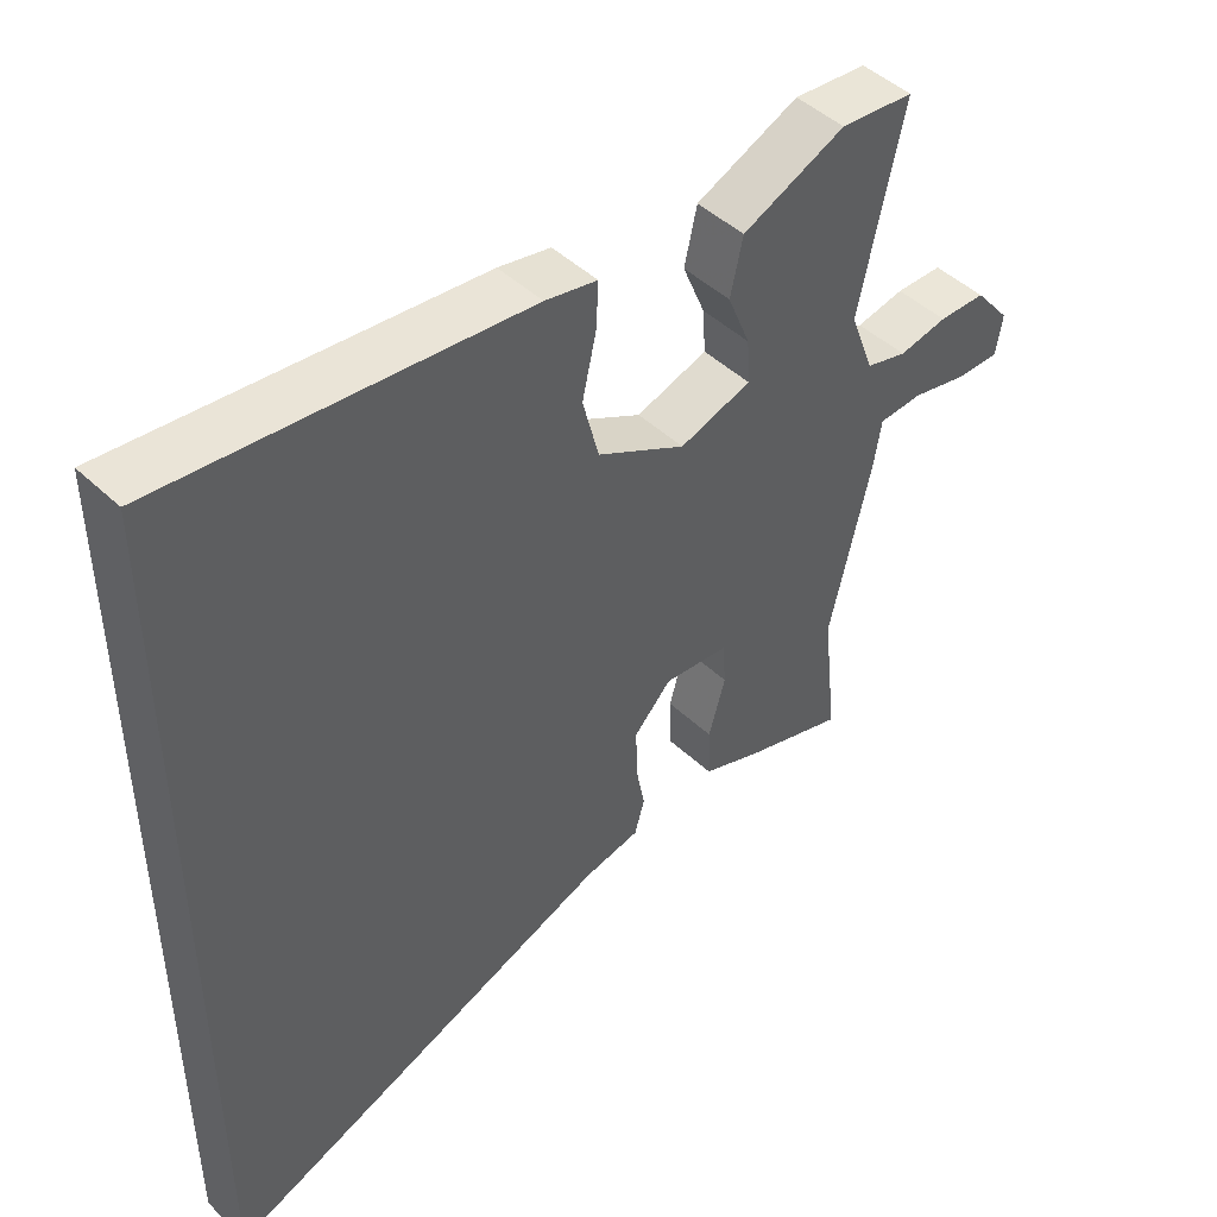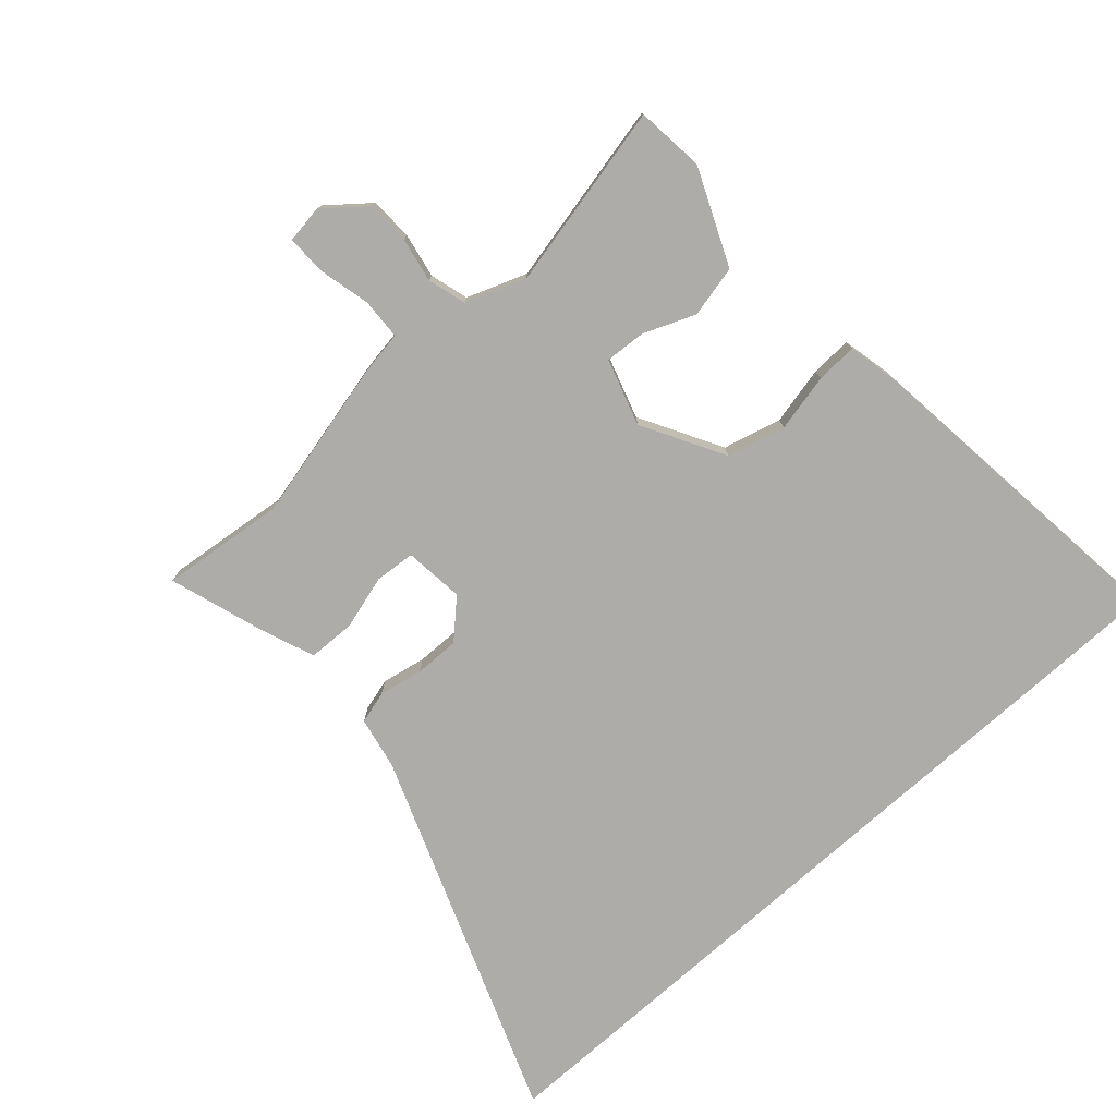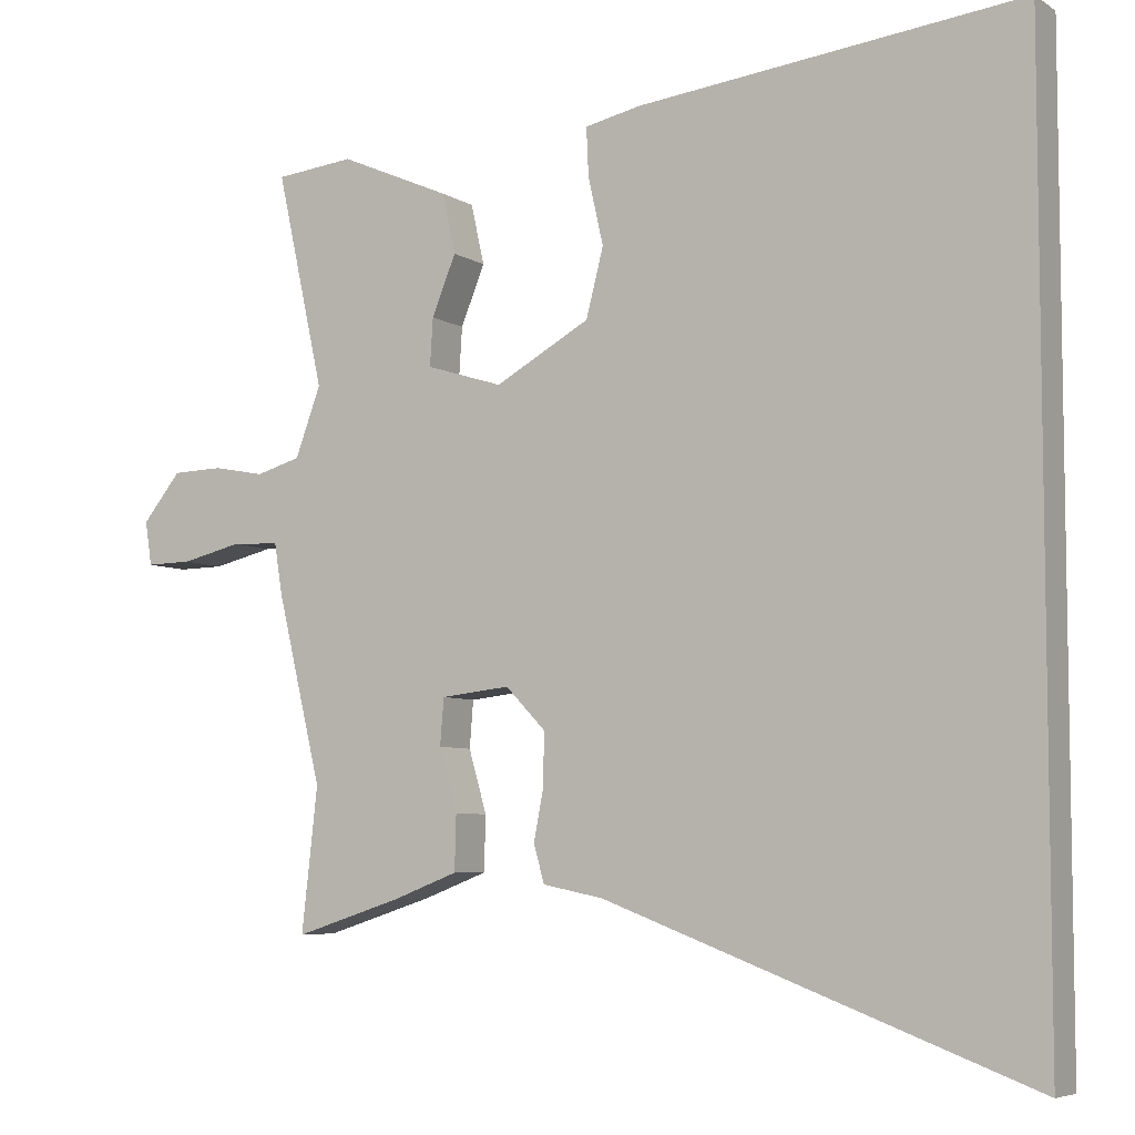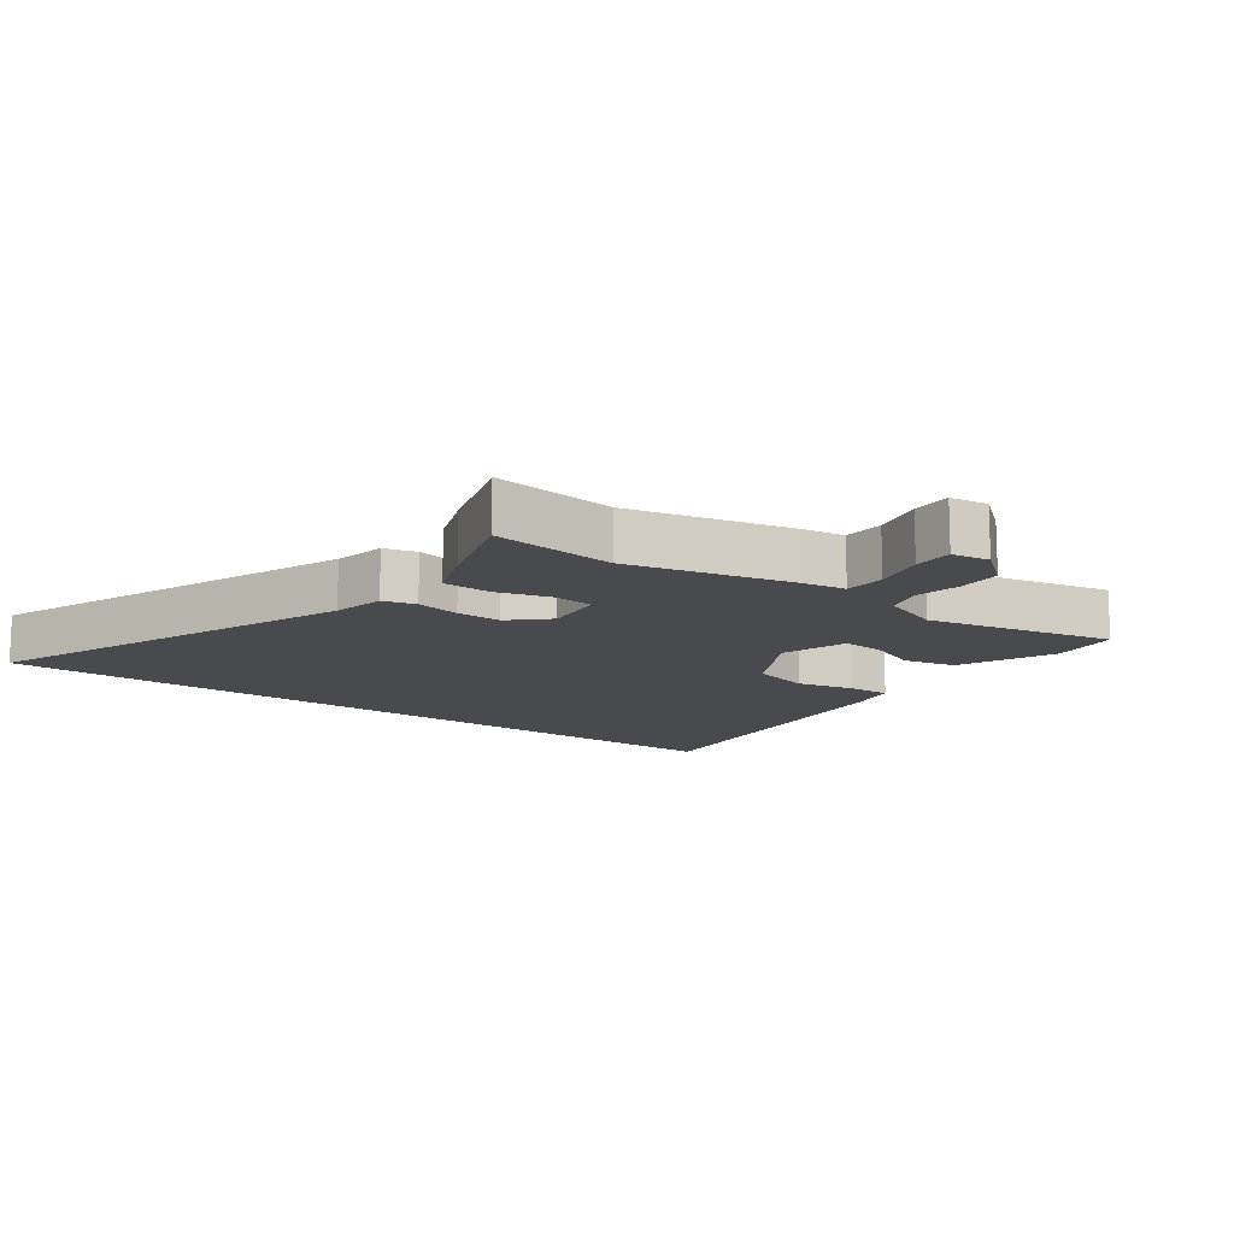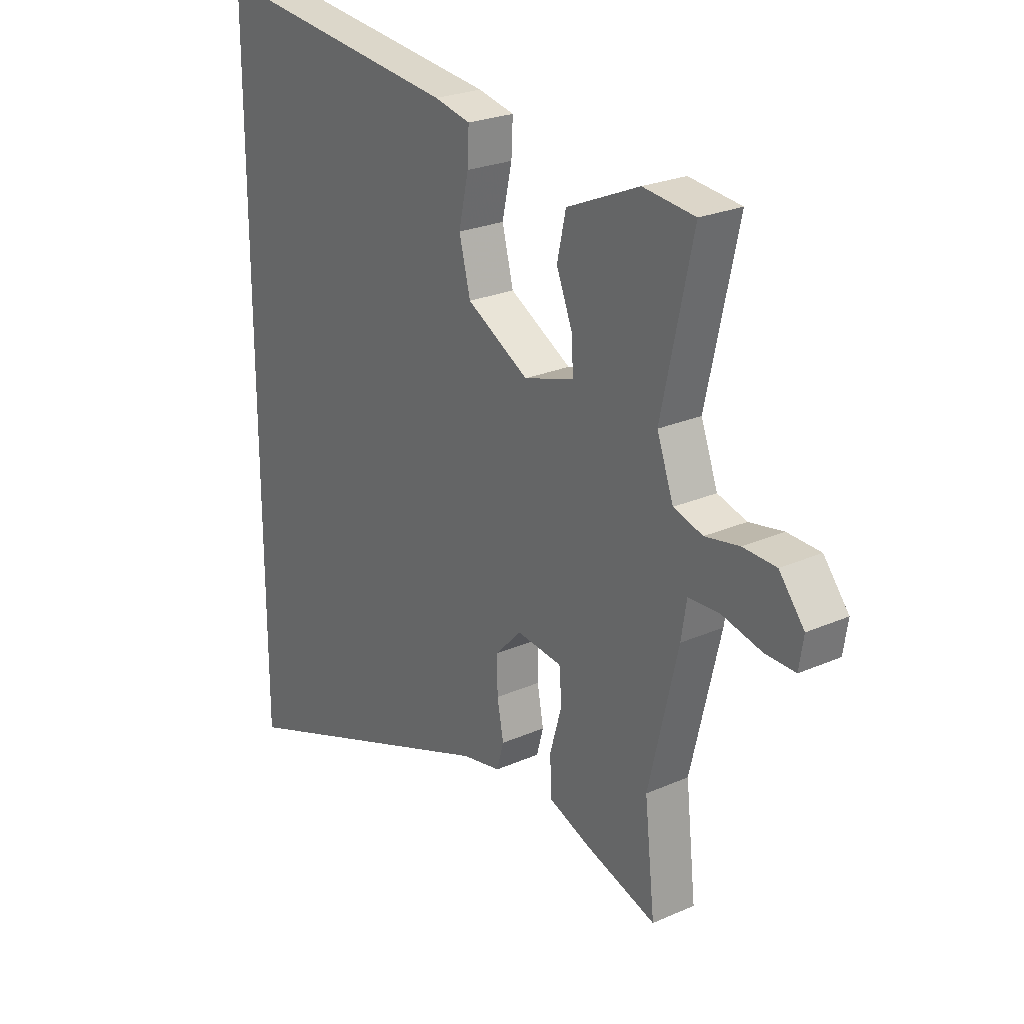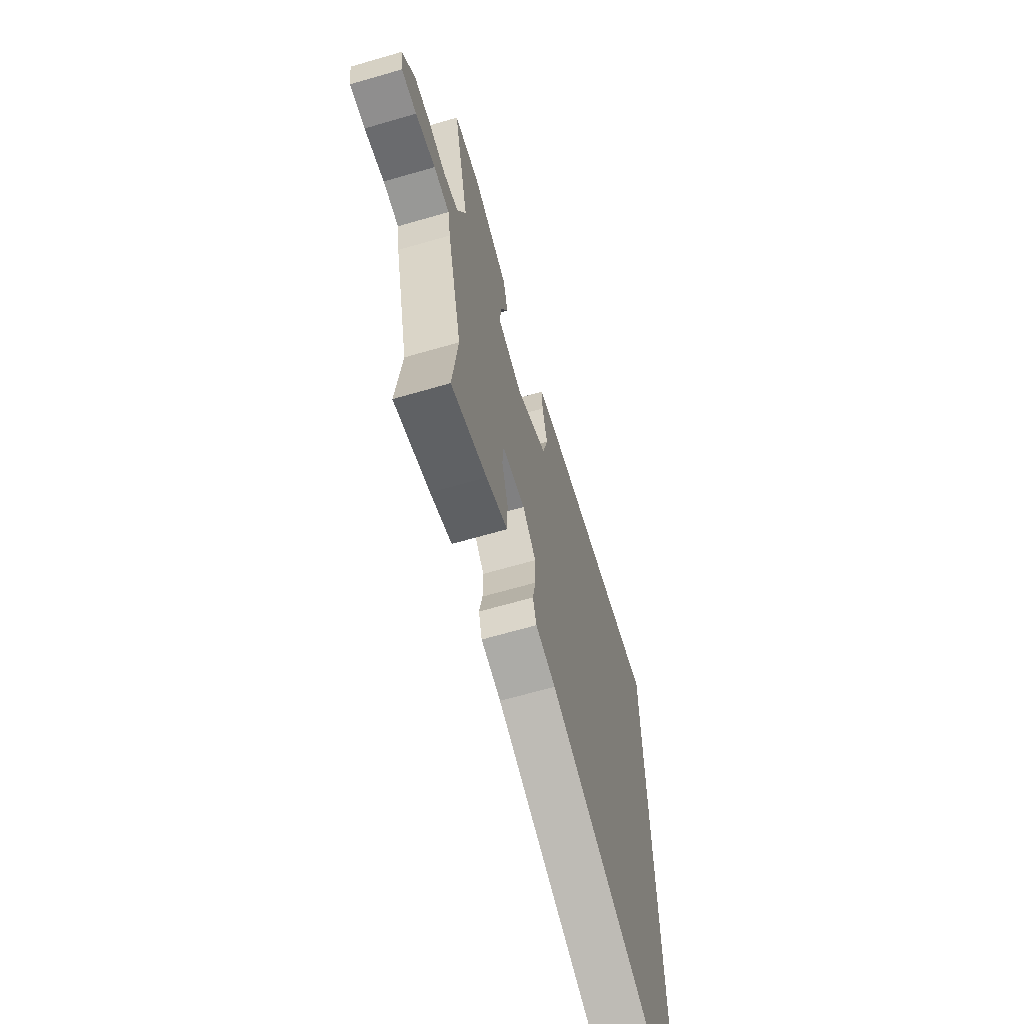
<metadata>
{"format":"obj","ext":"obj","renderer":"f3d","projection":"perspective","resolution":1024,"background":"white","views":[{"elev":46.7,"azim":136.8,"up":"+Z"},{"elev":-77.0,"azim":-48.2,"up":"+Y"},{"elev":-6.1,"azim":29.8,"up":"+Z"},{"elev":-13.1,"azim":-126.5,"up":"+Y"},{"elev":24.7,"azim":-125.7,"up":"+Z"},{"elev":-65.9,"azim":-73.7,"up":"+Z"}]}
</metadata>
<code>
v 0.5 0.07 -0.684
v -0.065 0.07 -0.471
v -0.145 0.07 -0.455
v -0.159 0.07 -0.405
v -0.146 0.07 -0.337
v -0.145 0.07 -0.268
v -0.198 0.07 -0.213
v -0.29 0.07 -0.223
v -0.295 0.07 -0.285
v -0.271 0.07 -0.368
v -0.273 0.07 -0.441
v -0.359 0.07 -0.474
v -0.502 0.07 -0.52
v -0.481 0.07 -0.33
v -0.54 0.07 -0.083
v -0.551 0.07 -0.015
v -0.614 0.07 -0.012
v -0.694 0.07 -0.031
v -0.755 0.07 -0.032
v -0.764 0.07 0.026
v -0.713 0.07 0.089
v -0.646 0.07 0.091
v -0.577 0.07 0.078
v -0.518 0.07 0.095
v -0.484 0.07 0.187
v -0.547 0.07 0.472
v -0.442 0.07 0.483
v -0.295 0.07 0.419
v -0.277 0.07 0.339
v -0.309 0.07 0.26
v -0.313 0.07 0.197
v -0.211 0.07 0.165
v -0.085 0.07 0.235
v -0.062 0.07 0.325
v -0.082 0.07 0.414
v -0.085 0.07 0.478
v -0.011 0.07 0.494
v 0.5 0.07 0.553
v 0.5 0 -0.684
v -0.065 0 -0.471
v -0.145 0 -0.455
v -0.159 0 -0.405
v -0.146 0 -0.337
v -0.145 0 -0.268
v -0.198 0 -0.213
v -0.29 0 -0.223
v -0.295 0 -0.285
v -0.271 0 -0.368
v -0.273 0 -0.441
v -0.359 0 -0.474
v -0.502 0 -0.52
v -0.481 0 -0.33
v -0.54 0 -0.083
v -0.551 0 -0.015
v -0.614 0 -0.012
v -0.694 0 -0.031
v -0.755 0 -0.032
v -0.764 0 0.026
v -0.713 0 0.089
v -0.646 0 0.091
v -0.577 0 0.078
v -0.518 0 0.095
v -0.484 0 0.187
v -0.547 0 0.472
v -0.442 0 0.483
v -0.295 0 0.419
v -0.277 0 0.339
v -0.309 0 0.26
v -0.313 0 0.197
v -0.211 0 0.165
v -0.085 0 0.235
v -0.062 0 0.325
v -0.082 0 0.414
v -0.085 0 0.478
v -0.011 0 0.494
v 0.5 0 0.553
f 37 38 1
f 36 37 1
f 35 36 1
f 34 35 1
f 33 34 1 2
f 32 33 2
f 31 32 2
f 28 29 30
f 27 28 30
f 26 27 30
f 25 26 30
f 24 25 30 31
f 21 22 23
f 20 21 23
f 19 20 23
f 18 19 23
f 17 18 23
f 16 17 23 24
f 16 24 31
f 15 16 31
f 14 15 31
f 12 13 14
f 11 12 14
f 10 11 14
f 9 10 14
f 8 9 14 31
f 2 3 4 5
f 2 5 6
f 31 2 6
f 7 8 31
f 6 7 31
f 39 76 75
f 39 75 74
f 39 74 73
f 39 73 72
f 40 39 72 71
f 40 71 70
f 40 70 69
f 68 67 66
f 68 66 65
f 68 65 64
f 68 64 63
f 69 68 63 62
f 61 60 59
f 61 59 58
f 61 58 57
f 61 57 56
f 61 56 55
f 62 61 55 54
f 69 62 54
f 69 54 53
f 69 53 52
f 52 51 50
f 52 50 49
f 52 49 48
f 52 48 47
f 69 52 47 46
f 43 42 41 40
f 44 43 40
f 44 40 69
f 69 46 45
f 69 45 44
f 1 39 40 2
f 2 40 41 3
f 3 41 42 4
f 4 42 43 5
f 5 43 44 6
f 6 44 45 7
f 7 45 46 8
f 8 46 47 9
f 9 47 48 10
f 10 48 49 11
f 11 49 50 12
f 12 50 51 13
f 13 51 52 14
f 14 52 53 15
f 15 53 54 16
f 16 54 55 17
f 17 55 56 18
f 18 56 57 19
f 19 57 58 20
f 20 58 59 21
f 21 59 60 22
f 22 60 61 23
f 23 61 62 24
f 24 62 63 25
f 25 63 64 26
f 26 64 65 27
f 27 65 66 28
f 28 66 67 29
f 29 67 68 30
f 30 68 69 31
f 31 69 70 32
f 32 70 71 33
f 33 71 72 34
f 34 72 73 35
f 35 73 74 36
f 36 74 75 37
f 37 75 76 38
f 38 76 39 1

</code>
